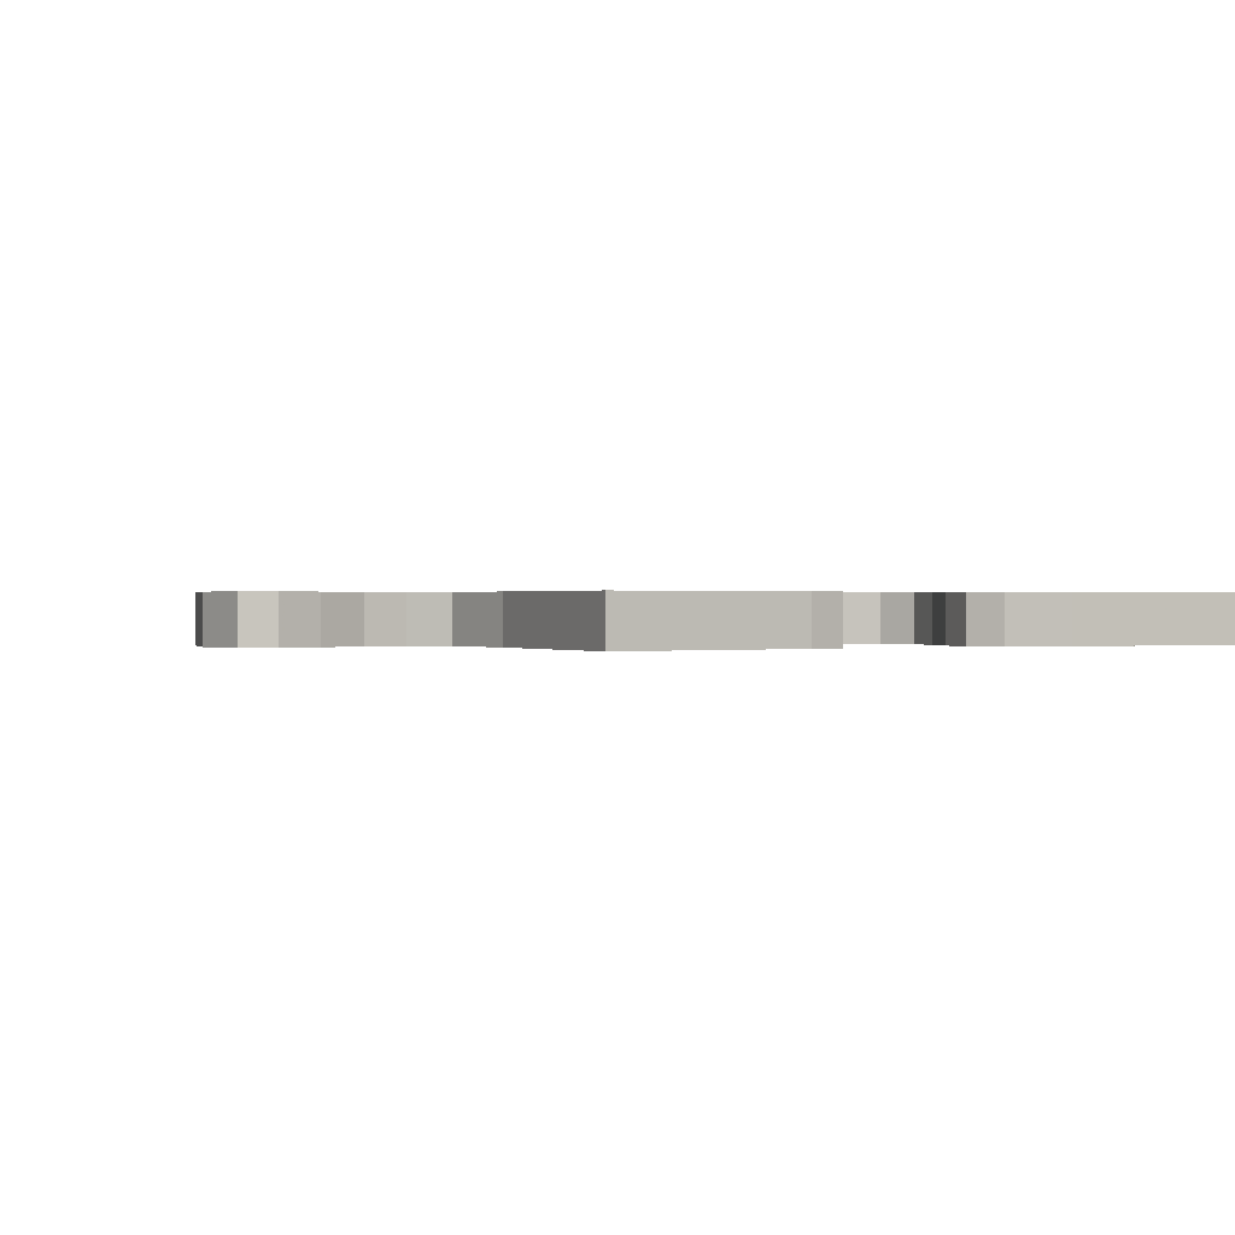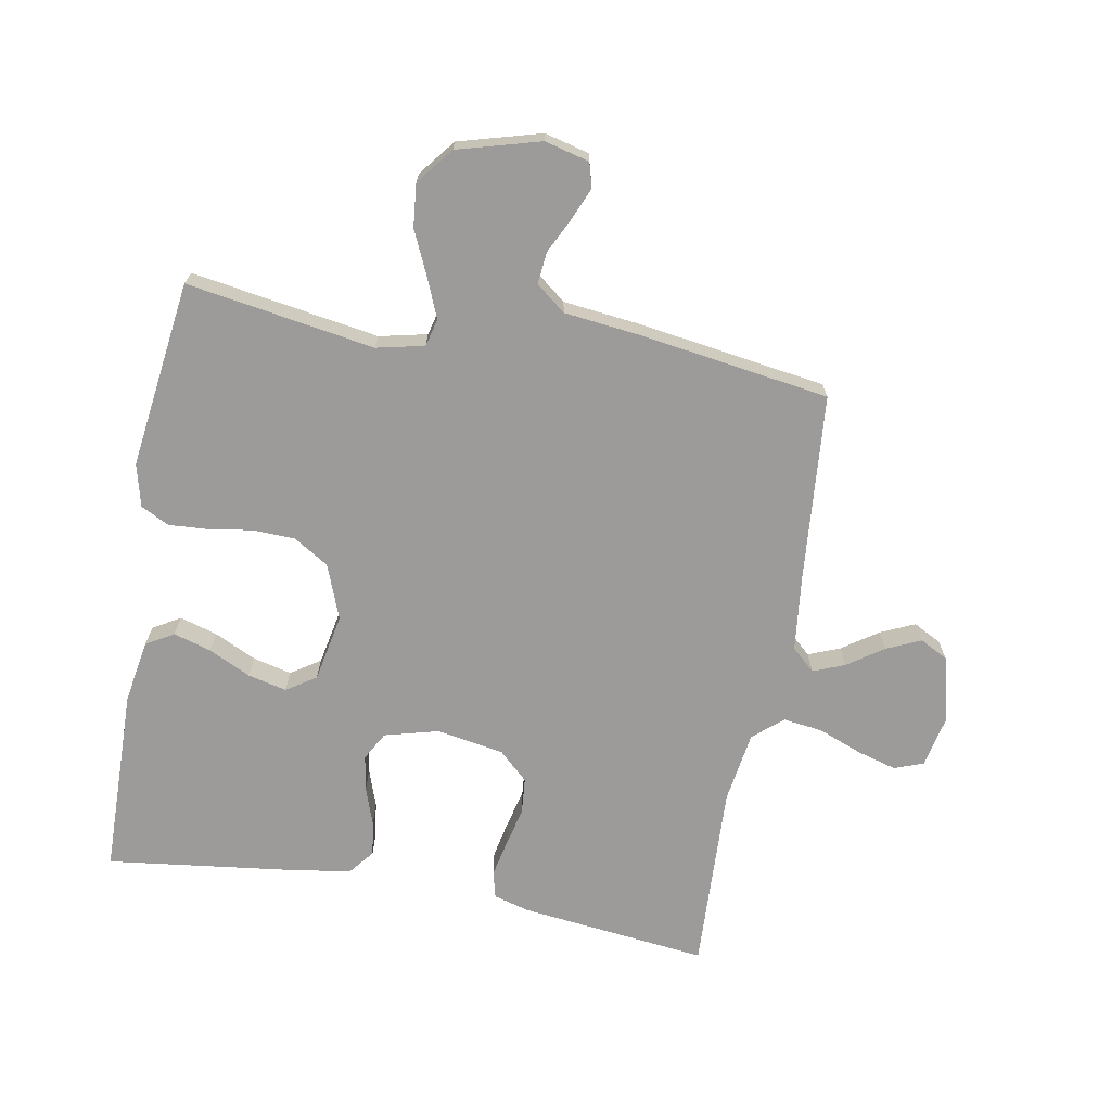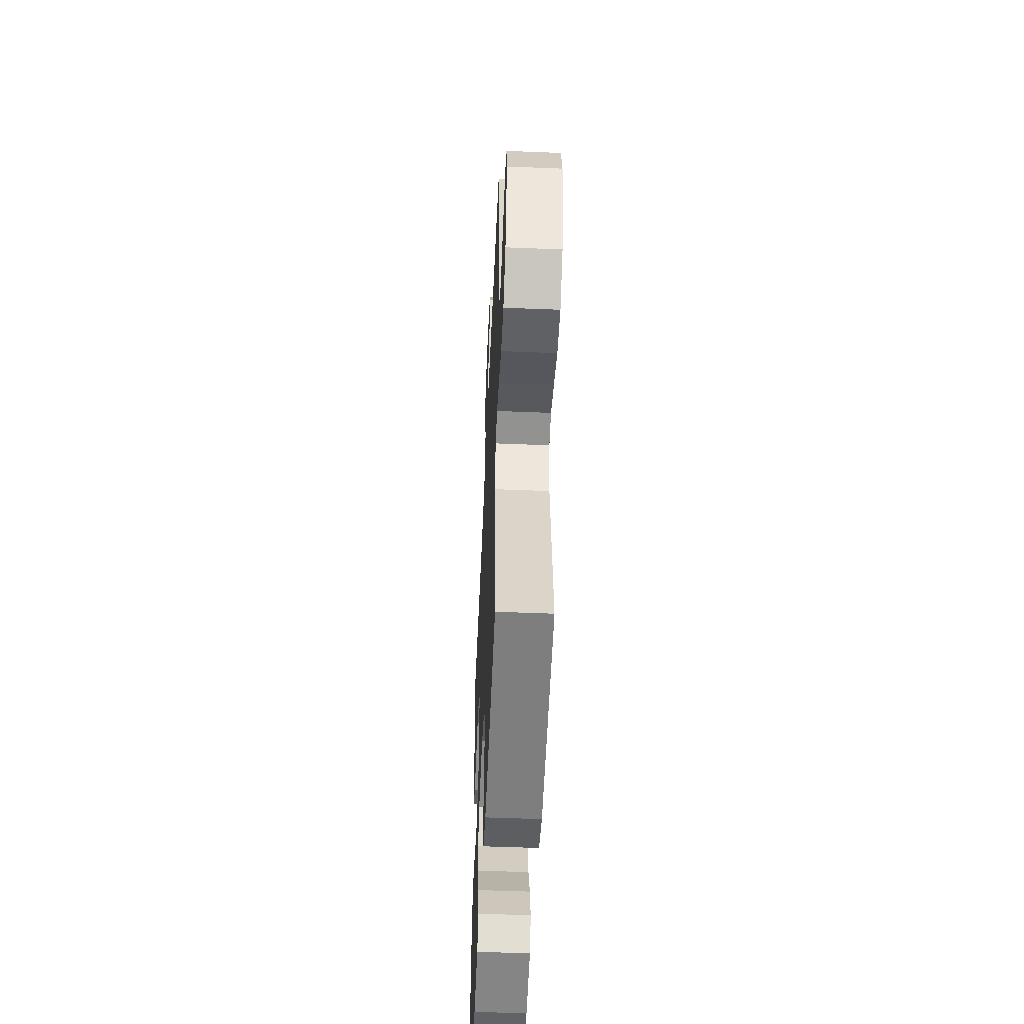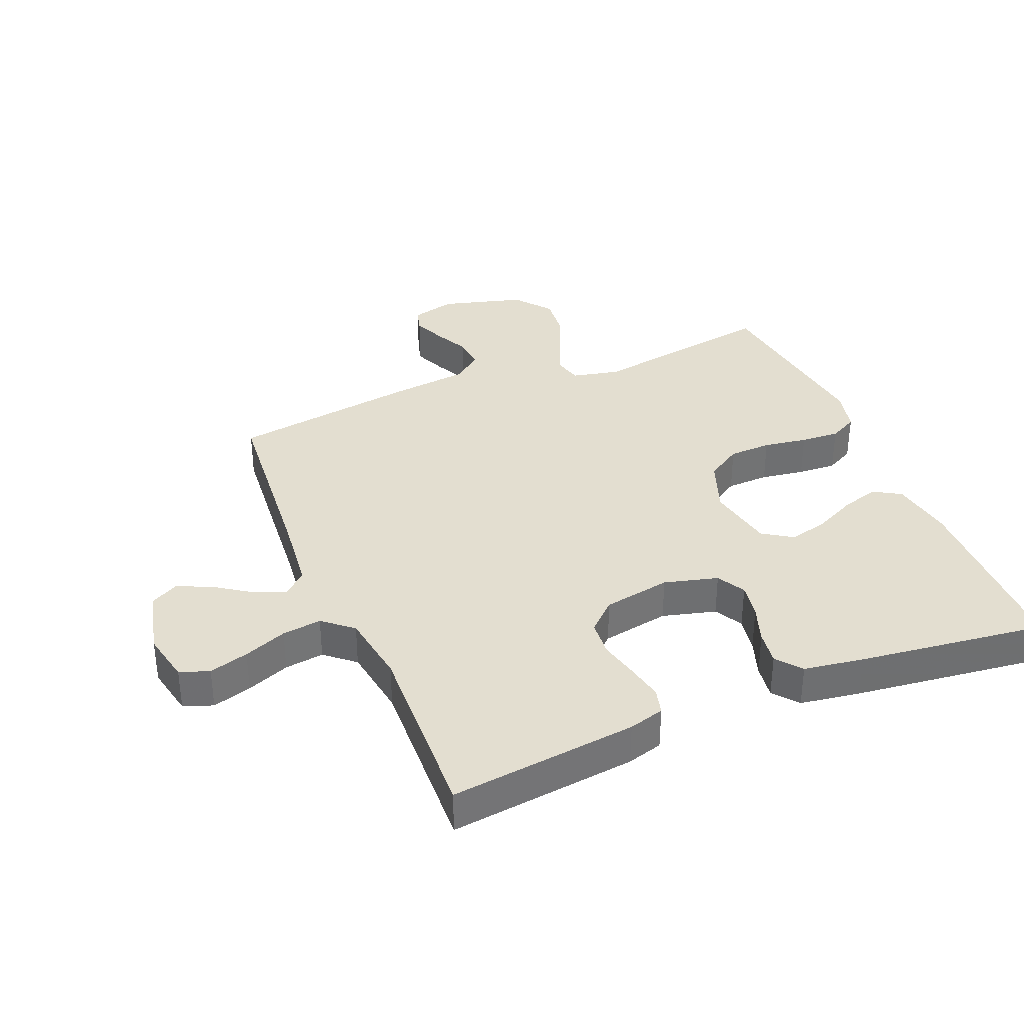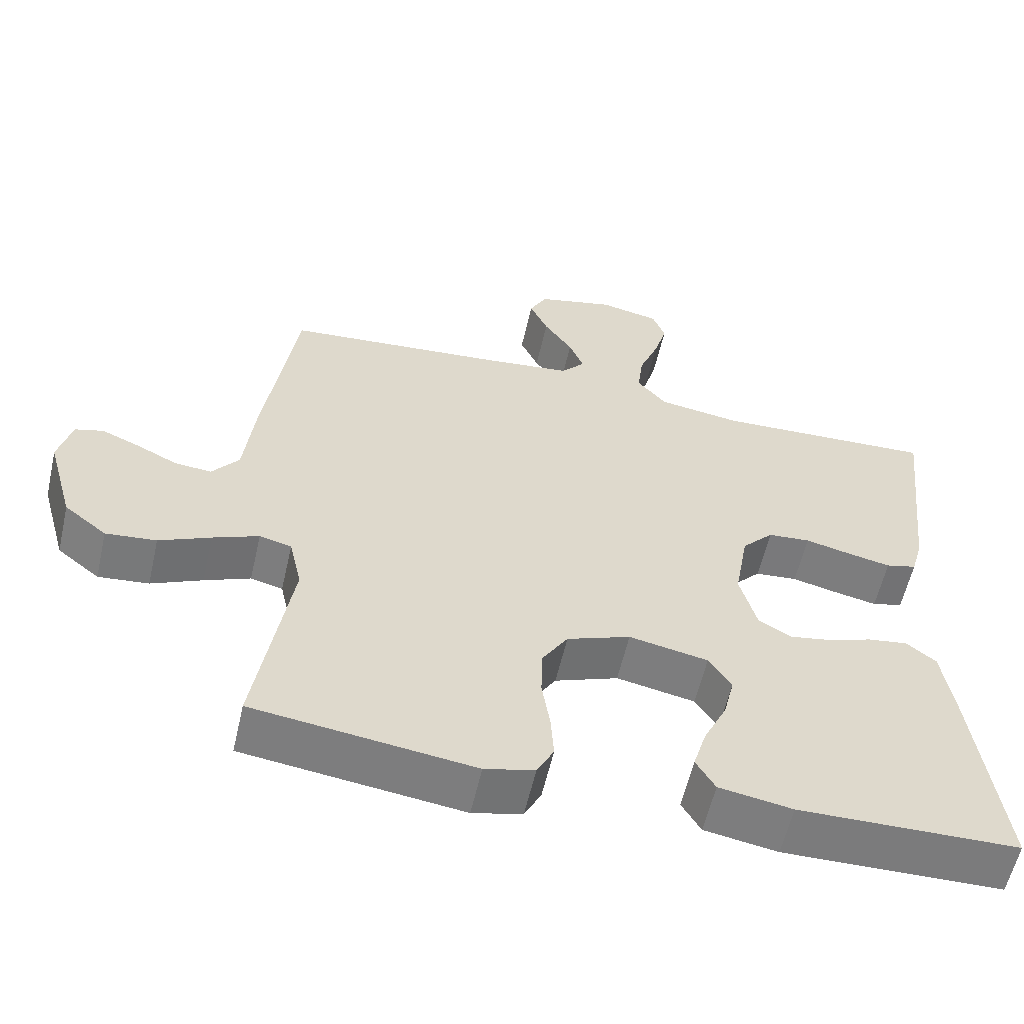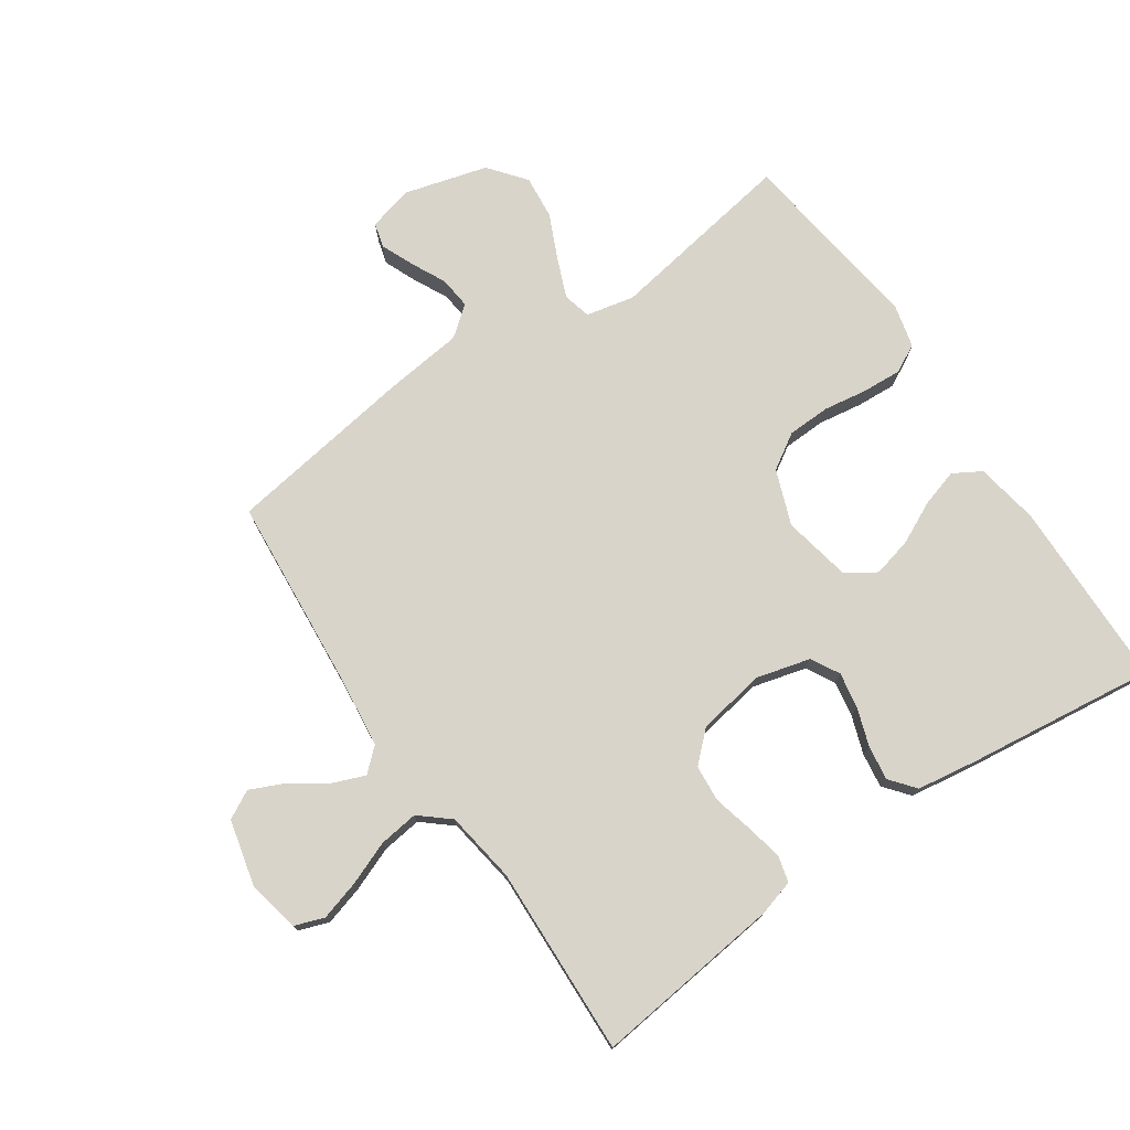
<metadata>
{"format":"obj","ext":"obj","renderer":"f3d","projection":"perspective","resolution":1024,"background":"white","views":[{"elev":0.3,"azim":62.0,"up":"+Y"},{"elev":-69.8,"azim":-100.3,"up":"+Y"},{"elev":-52.1,"azim":-92.5,"up":"+Z"},{"elev":35.8,"azim":67.4,"up":"+Y"},{"elev":-58.6,"azim":-12.8,"up":"+Z"},{"elev":75.5,"azim":55.5,"up":"+Y"}]}
</metadata>
<code>
v 0.5 0.07 -0.5
v 0.2 0.07 -0.506
v 0.1 0.07 -0.489
v 0.074 0.07 -0.445
v 0.092 0.07 -0.385
v 0.124 0.07 -0.318
v 0.139 0.07 -0.256
v 0.108 0.07 -0.209
v 0 0.07 -0.188
v -0.087 0.07 -0.221
v -0.122 0.07 -0.277
v -0.124 0.07 -0.345
v -0.113 0.07 -0.415
v -0.109 0.07 -0.477
v -0.132 0.07 -0.522
v -0.2 0.07 -0.539
v -0.5 0.07 -0.5
v -0.452 0.07 -0.2
v -0.469 0.07 -0.124
v -0.513 0.07 -0.113
v -0.576 0.07 -0.139
v -0.646 0.07 -0.171
v -0.715 0.07 -0.178
v -0.773 0.07 -0.132
v -0.81 0.07 0
v -0.792 0.07 0.071
v -0.753 0.07 0.082
v -0.701 0.07 0.06
v -0.646 0.07 0.033
v -0.595 0.07 0.028
v -0.558 0.07 0.075
v -0.544 0.07 0.2
v -0.5 0.07 0.5
v -0.2 0.07 0.526
v -0.079 0.07 0.54
v -0.046 0.07 0.577
v -0.066 0.07 0.627
v -0.105 0.07 0.684
v -0.13 0.07 0.739
v -0.106 0.07 0.784
v 0 0.07 0.81
v 0.082 0.07 0.793
v 0.099 0.07 0.746
v 0.081 0.07 0.683
v 0.054 0.07 0.614
v 0.046 0.07 0.551
v 0.086 0.07 0.504
v 0.2 0.07 0.487
v 0.5 0.07 0.5
v 0.466 0.07 0.2
v 0.45 0.07 0.143
v 0.408 0.07 0.132
v 0.35 0.07 0.144
v 0.287 0.07 0.159
v 0.229 0.07 0.154
v 0.186 0.07 0.108
v 0.167 0.07 0
v 0.19 0.07 -0.086
v 0.235 0.07 -0.111
v 0.292 0.07 -0.101
v 0.352 0.07 -0.08
v 0.407 0.07 -0.072
v 0.447 0.07 -0.104
v 0.462 0.07 -0.2
v 0.5 0 -0.5
v 0.2 0 -0.506
v 0.1 0 -0.489
v 0.074 0 -0.445
v 0.092 0 -0.385
v 0.124 0 -0.318
v 0.139 0 -0.256
v 0.108 0 -0.209
v 0 0 -0.188
v -0.087 0 -0.221
v -0.122 0 -0.277
v -0.124 0 -0.345
v -0.113 0 -0.415
v -0.109 0 -0.477
v -0.132 0 -0.522
v -0.2 0 -0.539
v -0.5 0 -0.5
v -0.452 0 -0.2
v -0.469 0 -0.124
v -0.513 0 -0.113
v -0.576 0 -0.139
v -0.646 0 -0.171
v -0.715 0 -0.178
v -0.773 0 -0.132
v -0.81 0 0
v -0.792 0 0.071
v -0.753 0 0.082
v -0.701 0 0.06
v -0.646 0 0.033
v -0.595 0 0.028
v -0.558 0 0.075
v -0.544 0 0.2
v -0.5 0 0.5
v -0.2 0 0.526
v -0.079 0 0.54
v -0.046 0 0.577
v -0.066 0 0.627
v -0.105 0 0.684
v -0.13 0 0.739
v -0.106 0 0.784
v 0 0 0.81
v 0.082 0 0.793
v 0.099 0 0.746
v 0.081 0 0.683
v 0.054 0 0.614
v 0.046 0 0.551
v 0.086 0 0.504
v 0.2 0 0.487
v 0.5 0 0.5
v 0.466 0 0.2
v 0.45 0 0.143
v 0.408 0 0.132
v 0.35 0 0.144
v 0.287 0 0.159
v 0.229 0 0.154
v 0.186 0 0.108
v 0.167 0 0
v 0.19 0 -0.086
v 0.235 0 -0.111
v 0.292 0 -0.101
v 0.352 0 -0.08
v 0.407 0 -0.072
v 0.447 0 -0.104
v 0.462 0 -0.2
f 60 61 62 63
f 59 60 63 64
f 51 52 53 54
f 49 50 51 54
f 48 49 54 55
f 47 48 55 56
f 42 43 44 45
f 40 41 42 45
f 40 45 46
f 37 38 39 40
f 36 37 40 46
f 35 36 46 47
f 31 32 33 34
f 30 31 34 35
f 26 27 28 29
f 24 25 26 29
f 24 29 30
f 21 22 23 24
f 20 21 24 30
f 19 20 30 35
f 15 16 17 18
f 12 13 14 15
f 11 12 15 18
f 10 11 18 19
f 3 4 5 6
f 3 6 7
f 2 3 7
f 59 64 1 2
f 58 59 2 7
f 57 58 7 8
f 56 57 8 9
f 19 35 47 56
f 9 10 19 56
f 127 126 125 124
f 128 127 124 123
f 118 117 116 115
f 118 115 114 113
f 119 118 113 112
f 120 119 112 111
f 109 108 107 106
f 109 106 105 104
f 110 109 104
f 104 103 102 101
f 110 104 101 100
f 111 110 100 99
f 98 97 96 95
f 99 98 95 94
f 93 92 91 90
f 93 90 89 88
f 94 93 88
f 88 87 86 85
f 94 88 85 84
f 99 94 84 83
f 82 81 80 79
f 79 78 77 76
f 82 79 76 75
f 83 82 75 74
f 70 69 68 67
f 71 70 67
f 71 67 66
f 66 65 128 123
f 71 66 123 122
f 72 71 122 121
f 73 72 121 120
f 120 111 99 83
f 120 83 74 73
f 1 65 66 2
f 2 66 67 3
f 3 67 68 4
f 4 68 69 5
f 5 69 70 6
f 6 70 71 7
f 7 71 72 8
f 8 72 73 9
f 9 73 74 10
f 10 74 75 11
f 11 75 76 12
f 12 76 77 13
f 13 77 78 14
f 14 78 79 15
f 15 79 80 16
f 16 80 81 17
f 17 81 82 18
f 18 82 83 19
f 19 83 84 20
f 20 84 85 21
f 21 85 86 22
f 22 86 87 23
f 23 87 88 24
f 24 88 89 25
f 25 89 90 26
f 26 90 91 27
f 27 91 92 28
f 28 92 93 29
f 29 93 94 30
f 30 94 95 31
f 31 95 96 32
f 32 96 97 33
f 33 97 98 34
f 34 98 99 35
f 35 99 100 36
f 36 100 101 37
f 37 101 102 38
f 38 102 103 39
f 39 103 104 40
f 40 104 105 41
f 41 105 106 42
f 42 106 107 43
f 43 107 108 44
f 44 108 109 45
f 45 109 110 46
f 46 110 111 47
f 47 111 112 48
f 48 112 113 49
f 49 113 114 50
f 50 114 115 51
f 51 115 116 52
f 52 116 117 53
f 53 117 118 54
f 54 118 119 55
f 55 119 120 56
f 56 120 121 57
f 57 121 122 58
f 58 122 123 59
f 59 123 124 60
f 60 124 125 61
f 61 125 126 62
f 62 126 127 63
f 63 127 128 64
f 64 128 65 1

</code>
